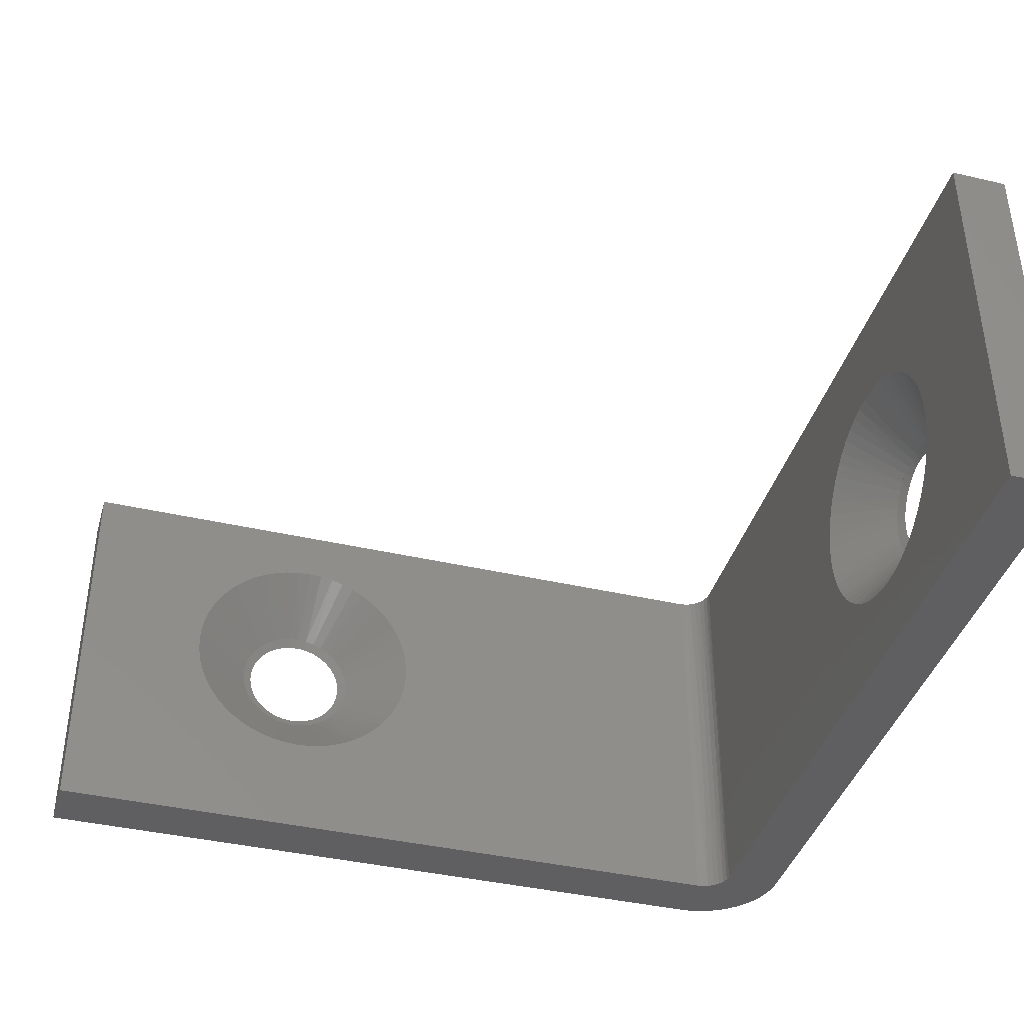
<metadata>
{"format":"stl","ext":"stl","renderer":"f3d","projection":"perspective","resolution":1024,"background":"white","views":[{"elev":-39.9,"azim":164.0,"up":"+Z"}]}
</metadata>
<code>
# stl→obj: 364 verts, 848 faces
v -0 0.624 0.2497
v 0.006638 0.613 0.2507
v -0 0.6231 0.2389
v 0.006638 0.612 0.2389
v 0.006638 0.613 0.2271
v 0.006638 0.6157 0.2622
v -0 0.6268 0.2603
v 0.006638 0.6203 0.2731
v -0 0.6313 0.2703
v 0.006638 0.6264 0.2832
v -0 0.6374 0.2793
v 0.006638 0.6341 0.2922
v -0 0.6449 0.2872
v 0.006638 0.6431 0.2999
v -0 0.6537 0.2937
v 0.006638 0.6532 0.3061
v -0 0.6635 0.2986
v 0.006638 0.6642 0.3106
v -0 0.6739 0.3018
v 0.006638 0.6757 0.3134
v -0 0.6848 0.3032
v 0.006638 0.6875 0.3143
v -0 0.6957 0.3028
v 0.006638 0.6993 0.3134
v -0 0.7064 0.3005
v 0.006638 0.7108 0.3106
v -0 0.7165 0.2964
v 0.006638 0.7218 0.3061
v 0.006638 0.7319 0.2999
v -0 0.7258 0.2907
v 0.006638 0.7409 0.2922
v -0 0.734 0.2834
v 0.006638 0.7486 0.2832
v -0 0.7409 0.2749
v 0.006638 0.7547 0.2731
v -0 0.7462 0.2654
v 0.006638 0.7593 0.2622
v -0 0.7498 0.2551
v 0.006638 0.762 0.2507
v -0 0.7517 0.2443
v 0.006638 0.763 0.2389
v -0 0.7517 0.2334
v 0.006638 0.762 0.2271
v -0 0.7498 0.2226
v 0.006638 0.7593 0.2155
v -0 0.7462 0.2123
v 0.006638 0.7547 0.2046
v -0 0.7409 0.2028
v 0.006638 0.7486 0.1945
v -0 0.734 0.1943
v 0.006638 0.7409 0.1855
v -0 0.7258 0.1871
v 0.006638 0.7319 0.1778
v -0 0.7165 0.1813
v 0.006638 0.7218 0.1716
v 0.006638 0.7108 0.1671
v -0 0.7064 0.1773
v 0.006638 0.6993 0.1643
v -0 0.6957 0.175
v 0.006638 0.6875 0.1634
v -0 0.6848 0.1745
v 0.006638 0.6757 0.1643
v -0 0.6739 0.1759
v 0.006638 0.6642 0.1671
v -0 0.6635 0.1791
v 0.006638 0.6532 0.1716
v -0 0.6537 0.184
v 0.006638 0.6431 0.1778
v -0 0.6449 0.1905
v 0.006638 0.6341 0.1855
v -0 0.6374 0.1984
v 0.006638 0.6264 0.1945
v -0 0.6313 0.2074
v 0.006638 0.6203 0.2046
v -0 0.6268 0.2174
v 0.006638 0.6157 0.2155
v -0 0.624 0.228
v 0.07 0.8376 0.222
v 0.07 0.8385 0.2389
v 0.07 0.8376 0.2558
v 0.006638 0.7621 0.2507
v 0.07 0.8347 0.2725
v 0.07 0.83 0.2887
v 0.07 0.8236 0.3044
v 0.006638 0.7548 0.2731
v 0.07 0.8154 0.3192
v 0.07 0.8056 0.333
v 0.07 0.7943 0.3456
v 0.07 0.7816 0.3569
v 0.07 0.7678 0.3667
v 0.07 0.753 0.3749
v 0.07 0.7374 0.3814
v 0.006638 0.7108 0.3107
v 0.07 0.7211 0.3861
v 0.07 0.7044 0.3889
v 0.006638 0.6875 0.3144
v 0.07 0.6875 0.3899
v 0.07 0.6706 0.3889
v 0.07 0.6539 0.3861
v 0.006638 0.6642 0.3107
v 0.07 0.6376 0.3814
v 0.07 0.622 0.3749
v 0.07 0.6072 0.3667
v 0.07 0.5934 0.3569
v 0.07 0.5807 0.3456
v 0.07 0.5694 0.333
v 0.07 0.5596 0.3192
v 0.006638 0.6202 0.2731
v 0.07 0.5514 0.3044
v 0.07 0.545 0.2887
v 0.07 0.5403 0.2725
v 0.006638 0.6129 0.2507
v 0.07 0.5374 0.2558
v 0.07 0.5365 0.2389
v 0.07 0.5374 0.222
v 0.006638 0.6129 0.2271
v 0.07 0.5403 0.2053
v 0.07 0.545 0.189
v 0.07 0.5514 0.1733
v 0.006638 0.6202 0.2046
v 0.07 0.5596 0.1585
v 0.07 0.5694 0.1447
v 0.07 0.5807 0.1321
v 0.07 0.5934 0.1208
v 0.07 0.6072 0.111
v 0.07 0.622 0.1028
v 0.07 0.6376 0.09633
v 0.07 0.6539 0.09164
v 0.07 0.6706 0.08881
v 0.07 0.6875 0.08786
v 0.07 0.7044 0.08881
v 0.07 0.7211 0.09164
v 0.07 0.7374 0.09633
v 0.07 0.753 0.1028
v 0.07 0.7678 0.111
v 0.07 0.7816 0.1208
v 0.07 0.7943 0.1321
v 0.07 0.8056 0.1447
v 0.07 0.8154 0.1585
v 0.006638 0.7548 0.2046
v 0.07 0.8236 0.1733
v 0.07 0.83 0.189
v 0.07 0.8347 0.2053
v 0.006638 0.7621 0.2271
v 0.6984 0 0.2176
v 0.6993 0.006638 0.2066
v 0.6875 0 0.2167
v 0.6875 0.006638 0.2057
v 0.6757 0.006638 0.2066
v 0.7108 0.006638 0.2094
v 0.709 0 0.2204
v 0.7218 0.006638 0.2139
v 0.7189 0 0.2249
v 0.7319 0.006638 0.2201
v 0.728 0 0.231
v 0.7409 0.006638 0.2278
v 0.7359 0 0.2386
v 0.7486 0.006638 0.2368
v 0.7424 0 0.2474
v 0.7547 0.006638 0.2469
v 0.7473 0 0.2571
v 0.7593 0.006638 0.2578
v 0.7505 0 0.2676
v 0.762 0.006638 0.2693
v 0.7519 0 0.2784
v 0.763 0.006638 0.2811
v 0.7514 0 0.2893
v 0.762 0.006638 0.2929
v 0.7491 0 0.3
v 0.7593 0.006638 0.3045
v 0.745 0 0.3101
v 0.7547 0.006638 0.3154
v 0.7486 0.006638 0.3255
v 0.7393 0 0.3194
v 0.7409 0.006638 0.3345
v 0.7321 0 0.3276
v 0.7319 0.006638 0.3422
v 0.7236 0 0.3345
v 0.7218 0.006638 0.3484
v 0.714 0 0.3398
v 0.7108 0.006638 0.3529
v 0.7037 0 0.3435
v 0.6993 0.006638 0.3557
v 0.693 0 0.3453
v 0.6875 0.006638 0.3566
v 0.682 0 0.3453
v 0.6757 0.006638 0.3557
v 0.6713 0 0.3435
v 0.6642 0.006638 0.3529
v 0.661 0 0.3398
v 0.6532 0.006638 0.3484
v 0.6514 0 0.3345
v 0.6431 0.006638 0.3422
v 0.6429 0 0.3276
v 0.6341 0.006638 0.3345
v 0.6357 0 0.3194
v 0.6264 0.006638 0.3255
v 0.63 0 0.3101
v 0.6203 0.006638 0.3154
v 0.6157 0.006638 0.3045
v 0.6259 0 0.3
v 0.613 0.006638 0.2929
v 0.6236 0 0.2893
v 0.612 0.006638 0.2811
v 0.6231 0 0.2784
v 0.613 0.006638 0.2693
v 0.6245 0 0.2676
v 0.6157 0.006638 0.2578
v 0.6277 0 0.2571
v 0.6203 0.006638 0.2469
v 0.6326 0 0.2474
v 0.6264 0.006638 0.2368
v 0.6391 0 0.2386
v 0.6341 0.006638 0.2278
v 0.647 0 0.231
v 0.6431 0.006638 0.2201
v 0.6561 0 0.2249
v 0.6532 0.006638 0.2139
v 0.666 0 0.2204
v 0.6642 0.006638 0.2094
v 0.6766 0 0.2176
v 0.6706 0.07 0.4312
v 0.6875 0.07 0.4321
v 0.7044 0.07 0.4312
v 0.7211 0.07 0.4284
v 0.7374 0.07 0.4237
v 0.753 0.07 0.4172
v 0.7678 0.07 0.409
v 0.7816 0.07 0.3992
v 0.7943 0.07 0.3879
v 0.8056 0.07 0.3753
v 0.8154 0.07 0.3615
v 0.7548 0.006638 0.3154
v 0.8236 0.07 0.3467
v 0.83 0.07 0.331
v 0.8347 0.07 0.3147
v 0.7621 0.006638 0.2929
v 0.8376 0.07 0.298
v 0.8385 0.07 0.2811
v 0.8376 0.07 0.2642
v 0.7621 0.006638 0.2693
v 0.8347 0.07 0.2475
v 0.83 0.07 0.2313
v 0.8236 0.07 0.2156
v 0.7548 0.006638 0.2469
v 0.8154 0.07 0.2008
v 0.8056 0.07 0.187
v 0.7943 0.07 0.1744
v 0.7816 0.07 0.1631
v 0.7678 0.07 0.1533
v 0.753 0.07 0.1451
v 0.7374 0.07 0.1386
v 0.7108 0.006638 0.2093
v 0.7211 0.07 0.1339
v 0.7044 0.07 0.1311
v 0.6875 0.006638 0.2056
v 0.6875 0.07 0.1301
v 0.6706 0.07 0.1311
v 0.6539 0.07 0.1339
v 0.6642 0.006638 0.2093
v 0.6376 0.07 0.1386
v 0.622 0.07 0.1451
v 0.6072 0.07 0.1533
v 0.5934 0.07 0.1631
v 0.5807 0.07 0.1744
v 0.5694 0.07 0.187
v 0.5596 0.07 0.2008
v 0.6202 0.006638 0.2469
v 0.5514 0.07 0.2156
v 0.545 0.07 0.2313
v 0.5403 0.07 0.2475
v 0.6129 0.006638 0.2693
v 0.5374 0.07 0.2642
v 0.5365 0.07 0.2811
v 0.5374 0.07 0.298
v 0.6129 0.006638 0.2929
v 0.5403 0.07 0.3147
v 0.545 0.07 0.331
v 0.5514 0.07 0.3467
v 0.6202 0.006638 0.3154
v 0.5596 0.07 0.3615
v 0.5694 0.07 0.3753
v 0.5807 0.07 0.3879
v 0.5934 0.07 0.3992
v 0.6072 0.07 0.409
v 0.622 0.07 0.4172
v 0.6376 0.07 0.4237
v 0.6539 0.07 0.4284
v 0.09721 0.07088 0
v 0.103 0.07006 0.1667
v 0.105 0.07 0
v 0.103 0.07006 0.3333
v 0.105 0.07 0.5
v 0.09721 0.07088 0.5
v 0.09496 0.07147 0.3333
v 0.08981 0.07347 0.5
v 0.0875 0.07469 0.3333
v 0.08318 0.07764 0.5
v 0.08098 0.07954 0.3333
v 0.07764 0.08318 0.5
v 0.07576 0.08577 0.3333
v 0.07347 0.08981 0.5
v 0.07211 0.09303 0.3333
v 0.07088 0.09721 0.5
v 0.07024 0.1009 0.3333
v 0.07 0.105 0.5
v 0.07024 0.1009 0.1667
v 0.07 0.105 0
v 0.07088 0.09721 0
v 0.07211 0.09303 0.1667
v 0.07347 0.08981 0
v 0.07576 0.08577 0.1667
v 0.07764 0.08318 0
v 0.08098 0.07954 0.1667
v 0.08318 0.07764 0
v 0.0875 0.07469 0.1667
v 0.08981 0.07347 0
v 0.09496 0.07147 0.1667
v 1 0.07 0.5
v 1 0.07 0
v 1 -0 0
v 1 -0 0.5
v 0.105 0 0
v 0.105 0 0.5
v 0 0.105 0.5
v 0 0.105 0
v 0.000234 0.09799 0.25
v 0.000898 0.0913 0
v 0.002104 0.08408 0.25
v 0.003578 0.07782 0
v 0.00581 0.07056 0.25
v 0.007993 0.06482 0
v 0.01129 0.05764 0.25
v 0.01407 0.0525 0
v 0.01843 0.04558 0.25
v 0.0217 0.04108 0
v 0.02713 0.03457 0.25
v 0.03075 0.03075 0
v 0.03721 0.02482 0.25
v 0.04108 0.0217 0
v 0.0485 0.0165 0.25
v 0.0525 0.01407 0
v 0.0608 0.009755 0.25
v 0.06482 0.007993 0
v 0.07389 0.004714 0.25
v 0.07782 0.003578 0
v 0.08754 0.001463 0.25
v 0.0913 0.000898 0
v 0.1015 5.9e-05 0.25
v 0.0913 0.000898 0.5
v 0.07782 0.003578 0.5
v 0.06482 0.007993 0.5
v 0.0525 0.01407 0.5
v 0.04108 0.0217 0.5
v 0.03075 0.03075 0.5
v 0.0217 0.04108 0.5
v 0.01407 0.0525 0.5
v 0.007993 0.06482 0.5
v 0.003578 0.07782 0.5
v 0.000898 0.0913 0.5
v -0 1 0.5
v -0 1 0
v 0.07 1 0
v 0.07 1 0.5
f 1 2 3
f 3 2 4
f 3 4 5
f 2 1 6
f 6 1 7
f 6 7 8
f 8 7 9
f 8 9 10
f 10 9 11
f 10 11 12
f 12 11 13
f 12 13 14
f 14 13 15
f 14 15 16
f 16 15 17
f 16 17 18
f 18 17 19
f 18 19 20
f 20 19 21
f 20 21 22
f 22 21 23
f 22 23 24
f 24 23 25
f 24 25 26
f 26 25 27
f 26 27 28
f 28 27 29
f 29 27 30
f 29 30 31
f 31 30 32
f 31 32 33
f 33 32 34
f 33 34 35
f 35 34 36
f 35 36 37
f 37 36 38
f 37 38 39
f 39 38 40
f 39 40 41
f 41 40 42
f 41 42 43
f 43 42 44
f 43 44 45
f 45 44 46
f 45 46 47
f 47 46 48
f 47 48 49
f 49 48 50
f 49 50 51
f 51 50 52
f 51 52 53
f 53 52 54
f 53 54 55
f 55 54 56
f 56 54 57
f 56 57 58
f 58 57 59
f 58 59 60
f 60 59 61
f 60 61 62
f 62 61 63
f 62 63 64
f 64 63 65
f 64 65 66
f 66 65 67
f 66 67 68
f 68 67 69
f 68 69 70
f 70 69 71
f 70 71 72
f 72 71 73
f 72 73 74
f 74 73 75
f 74 75 76
f 76 75 77
f 76 77 5
f 5 77 3
f 78 79 41
f 41 79 80
f 41 80 81
f 81 80 82
f 81 82 37
f 37 82 83
f 37 83 84
f 37 84 85
f 85 84 86
f 85 86 33
f 33 86 87
f 33 87 31
f 31 87 88
f 31 88 89
f 31 89 29
f 29 89 90
f 29 90 28
f 28 90 91
f 28 91 92
f 28 92 93
f 93 92 94
f 93 94 24
f 24 94 95
f 24 95 96
f 96 95 97
f 96 97 98
f 96 98 20
f 20 98 99
f 20 99 100
f 100 99 101
f 100 101 102
f 100 102 16
f 16 102 103
f 16 103 14
f 14 103 104
f 14 104 12
f 12 104 105
f 12 105 106
f 12 106 10
f 10 106 107
f 10 107 108
f 108 107 109
f 108 109 110
f 108 110 6
f 6 110 111
f 6 111 112
f 112 111 113
f 112 113 4
f 4 113 114
f 4 114 115
f 4 115 116
f 116 115 117
f 116 117 76
f 76 117 118
f 76 118 119
f 76 119 120
f 120 119 121
f 120 121 72
f 72 121 122
f 72 122 70
f 70 122 123
f 70 123 124
f 70 124 68
f 68 124 125
f 68 125 66
f 66 125 126
f 66 126 127
f 66 127 64
f 64 127 128
f 64 128 62
f 62 128 129
f 62 129 60
f 60 129 130
f 60 130 131
f 60 131 58
f 58 131 132
f 58 132 56
f 56 132 133
f 56 133 134
f 56 134 55
f 55 134 135
f 55 135 53
f 53 135 136
f 53 136 51
f 51 136 137
f 51 137 138
f 51 138 49
f 49 138 139
f 49 139 140
f 140 139 141
f 140 141 142
f 140 142 45
f 45 142 143
f 45 143 144
f 144 143 78
f 144 78 41
f 2 112 4
f 4 112 4
f 4 4 5
f 5 4 116
f 5 116 76
f 76 116 76
f 76 76 74
f 74 76 120
f 74 120 72
f 72 120 72
f 72 72 70
f 70 72 70
f 70 70 68
f 68 70 68
f 68 68 66
f 66 68 66
f 66 66 64
f 64 66 64
f 64 64 62
f 62 64 62
f 62 62 60
f 60 62 60
f 60 60 58
f 2 6 112
f 112 6 6
f 6 6 8
f 6 8 108
f 108 8 10
f 108 10 10
f 10 10 12
f 10 12 12
f 12 12 14
f 12 14 14
f 14 14 16
f 14 16 16
f 16 16 18
f 16 18 100
f 100 18 20
f 100 20 20
f 20 20 22
f 20 22 96
f 96 22 24
f 24 22 24
f 24 24 93
f 93 24 26
f 93 26 28
f 28 26 28
f 28 28 29
f 29 28 29
f 29 29 31
f 31 29 31
f 31 31 33
f 33 31 33
f 33 33 85
f 85 33 35
f 85 35 37
f 37 35 37
f 37 37 81
f 81 37 39
f 81 39 41
f 41 39 41
f 41 41 43
f 41 43 144
f 144 43 45
f 144 45 45
f 45 45 47
f 45 47 140
f 140 47 49
f 140 49 49
f 49 49 51
f 49 51 51
f 51 51 53
f 51 53 53
f 53 53 55
f 53 55 55
f 55 55 56
f 55 56 56
f 56 56 58
f 56 58 58
f 58 58 60
f 145 146 147
f 147 146 148
f 147 148 149
f 146 145 150
f 150 145 151
f 150 151 152
f 152 151 153
f 152 153 154
f 154 153 155
f 154 155 156
f 156 155 157
f 156 157 158
f 158 157 159
f 158 159 160
f 160 159 161
f 160 161 162
f 162 161 163
f 162 163 164
f 164 163 165
f 164 165 166
f 166 165 167
f 166 167 168
f 168 167 169
f 168 169 170
f 170 169 171
f 170 171 172
f 172 171 173
f 173 171 174
f 173 174 175
f 175 174 176
f 175 176 177
f 177 176 178
f 177 178 179
f 179 178 180
f 179 180 181
f 181 180 182
f 181 182 183
f 183 182 184
f 183 184 185
f 185 184 186
f 185 186 187
f 187 186 188
f 187 188 189
f 189 188 190
f 189 190 191
f 191 190 192
f 191 192 193
f 193 192 194
f 193 194 195
f 195 194 196
f 195 196 197
f 197 196 198
f 197 198 199
f 199 198 200
f 200 198 201
f 200 201 202
f 202 201 203
f 202 203 204
f 204 203 205
f 204 205 206
f 206 205 207
f 206 207 208
f 208 207 209
f 208 209 210
f 210 209 211
f 210 211 212
f 212 211 213
f 212 213 214
f 214 213 215
f 214 215 216
f 216 215 217
f 216 217 218
f 218 217 219
f 218 219 220
f 220 219 221
f 220 221 149
f 149 221 147
f 222 223 185
f 185 223 224
f 185 224 183
f 183 224 225
f 183 225 181
f 181 225 226
f 181 226 227
f 181 227 179
f 179 227 228
f 179 228 177
f 177 228 229
f 177 229 175
f 175 229 230
f 175 230 231
f 175 231 173
f 173 231 232
f 173 232 233
f 233 232 234
f 233 234 235
f 233 235 170
f 170 235 236
f 170 236 237
f 237 236 238
f 237 238 166
f 166 238 239
f 166 239 240
f 166 240 241
f 241 240 242
f 241 242 162
f 162 242 243
f 162 243 244
f 162 244 245
f 245 244 246
f 245 246 158
f 158 246 247
f 158 247 156
f 156 247 248
f 156 248 249
f 156 249 154
f 154 249 250
f 154 250 152
f 152 250 251
f 152 251 252
f 152 252 253
f 253 252 254
f 253 254 146
f 146 254 255
f 146 255 256
f 256 255 257
f 256 257 258
f 256 258 149
f 149 258 259
f 149 259 260
f 260 259 261
f 260 261 262
f 260 262 218
f 218 262 263
f 218 263 216
f 216 263 264
f 216 264 214
f 214 264 265
f 214 265 266
f 214 266 212
f 212 266 267
f 212 267 268
f 268 267 269
f 268 269 270
f 268 270 208
f 208 270 271
f 208 271 272
f 272 271 273
f 272 273 204
f 204 273 274
f 204 274 275
f 204 275 276
f 276 275 277
f 276 277 200
f 200 277 278
f 200 278 279
f 200 279 280
f 280 279 281
f 280 281 197
f 197 281 282
f 197 282 195
f 195 282 283
f 195 283 284
f 195 284 193
f 193 284 285
f 193 285 191
f 191 285 286
f 191 286 287
f 191 287 189
f 189 287 288
f 189 288 187
f 187 288 222
f 187 222 185
f 146 146 148
f 148 146 256
f 148 256 149
f 149 256 149
f 149 149 220
f 220 149 260
f 220 260 218
f 218 260 218
f 218 218 216
f 216 218 216
f 216 216 214
f 214 216 214
f 214 214 212
f 212 214 212
f 212 212 210
f 210 212 268
f 210 268 208
f 208 268 208
f 208 208 206
f 206 208 272
f 206 272 204
f 204 272 204
f 204 204 276
f 146 150 146
f 146 150 253
f 253 150 152
f 253 152 152
f 152 152 154
f 152 154 154
f 154 154 156
f 154 156 156
f 156 156 158
f 156 158 158
f 158 158 160
f 158 160 245
f 245 160 162
f 245 162 162
f 162 162 164
f 162 164 241
f 241 164 166
f 241 166 166
f 166 166 237
f 237 166 168
f 237 168 170
f 170 168 170
f 170 170 233
f 233 170 172
f 233 172 173
f 173 172 173
f 173 173 175
f 175 173 175
f 175 175 177
f 177 175 177
f 177 177 179
f 179 177 179
f 179 179 181
f 181 179 181
f 181 181 183
f 183 181 183
f 183 183 185
f 185 183 185
f 185 185 187
f 185 187 187
f 187 187 189
f 187 189 189
f 189 189 191
f 189 191 191
f 191 191 193
f 191 193 193
f 193 193 195
f 193 195 195
f 195 195 197
f 195 197 197
f 197 197 199
f 197 199 280
f 280 199 200
f 280 200 200
f 200 200 202
f 200 202 276
f 276 202 204
f 289 290 291
f 291 290 292
f 291 292 293
f 293 292 294
f 294 292 295
f 294 295 296
f 296 295 297
f 296 297 298
f 298 297 299
f 298 299 300
f 300 299 301
f 300 301 302
f 302 301 303
f 302 303 304
f 304 303 305
f 304 305 306
f 306 305 307
f 306 307 308
f 308 307 309
f 309 307 310
f 309 310 311
f 311 310 312
f 311 312 313
f 313 312 314
f 313 314 315
f 315 314 316
f 315 316 317
f 317 316 318
f 317 318 289
f 289 318 290
f 295 292 290
f 297 295 318
f 318 295 290
f 299 297 316
f 316 297 318
f 301 299 314
f 314 299 316
f 303 301 312
f 312 301 314
f 305 303 310
f 310 303 312
f 307 305 310
f 224 223 319
f 319 223 222
f 319 222 293
f 293 222 288
f 293 288 287
f 287 286 293
f 293 286 285
f 293 285 284
f 284 283 293
f 293 283 282
f 293 282 281
f 281 279 293
f 293 279 278
f 293 278 277
f 277 275 293
f 293 275 274
f 293 274 273
f 293 273 291
f 291 273 271
f 291 271 270
f 270 269 291
f 291 269 267
f 291 267 266
f 266 265 291
f 291 265 264
f 291 264 263
f 263 262 291
f 291 262 261
f 291 261 259
f 259 258 291
f 291 258 320
f 320 258 257
f 320 257 255
f 255 254 320
f 320 254 252
f 320 252 251
f 251 250 320
f 320 250 249
f 320 249 248
f 248 247 320
f 320 247 246
f 320 246 244
f 244 243 320
f 320 243 242
f 320 242 240
f 320 240 319
f 319 240 239
f 319 239 238
f 238 236 319
f 319 236 235
f 319 235 234
f 234 232 319
f 319 232 231
f 319 231 230
f 230 229 319
f 319 229 228
f 319 228 227
f 227 226 319
f 319 226 225
f 319 225 224
f 321 320 322
f 322 320 319
f 145 147 321
f 321 147 221
f 321 221 323
f 323 221 219
f 323 219 217
f 217 215 323
f 323 215 213
f 323 213 211
f 211 209 323
f 323 209 207
f 323 207 324
f 324 207 205
f 324 205 203
f 203 201 324
f 324 201 198
f 324 198 196
f 196 194 324
f 324 194 192
f 324 192 190
f 190 188 324
f 324 188 186
f 324 186 322
f 322 186 184
f 322 184 182
f 182 180 322
f 322 180 178
f 322 178 176
f 176 174 322
f 322 174 171
f 322 171 169
f 169 167 322
f 322 167 165
f 322 165 163
f 322 163 321
f 321 163 161
f 321 161 159
f 159 157 321
f 321 157 155
f 321 155 153
f 153 151 321
f 321 151 145
f 325 326 327
f 327 326 328
f 327 328 329
f 329 328 330
f 329 330 331
f 331 330 332
f 331 332 333
f 333 332 334
f 333 334 335
f 335 334 336
f 335 336 337
f 337 336 338
f 337 338 339
f 339 338 340
f 339 340 341
f 341 340 342
f 341 342 343
f 343 342 344
f 343 344 345
f 345 344 346
f 345 346 347
f 347 346 348
f 347 348 349
f 349 348 323
f 349 323 324
f 324 350 349
f 349 350 347
f 350 351 347
f 347 351 345
f 351 352 345
f 345 352 343
f 352 353 343
f 343 353 341
f 353 354 341
f 341 354 339
f 354 355 339
f 339 355 337
f 355 356 337
f 337 356 335
f 356 357 335
f 335 357 333
f 357 358 333
f 333 358 331
f 358 359 331
f 331 359 329
f 359 360 329
f 329 360 327
f 360 325 327
f 77 326 3
f 3 326 325
f 3 325 1
f 1 325 7
f 7 325 9
f 9 325 11
f 11 325 13
f 13 325 15
f 15 325 17
f 17 325 19
f 19 325 361
f 19 361 21
f 21 361 23
f 23 361 25
f 25 361 27
f 27 361 30
f 30 361 32
f 32 361 34
f 34 361 36
f 36 361 38
f 38 361 40
f 40 361 362
f 40 362 42
f 42 362 44
f 44 362 46
f 46 362 48
f 48 362 50
f 50 362 52
f 52 362 54
f 54 362 57
f 57 362 59
f 59 362 61
f 61 362 63
f 63 362 326
f 63 326 65
f 65 326 67
f 67 326 69
f 69 326 71
f 71 326 73
f 73 326 75
f 75 326 77
f 363 362 364
f 364 362 361
f 78 363 79
f 79 363 364
f 79 364 80
f 80 364 82
f 82 364 83
f 83 364 84
f 84 364 86
f 86 364 87
f 87 364 88
f 88 364 89
f 89 364 90
f 90 364 91
f 91 364 92
f 92 364 94
f 94 364 95
f 95 364 97
f 97 364 98
f 98 364 306
f 98 306 99
f 99 306 101
f 101 306 102
f 102 306 103
f 103 306 104
f 104 306 105
f 105 306 106
f 106 306 107
f 107 306 109
f 109 306 110
f 110 306 111
f 111 306 113
f 113 306 114
f 114 306 308
f 114 308 115
f 115 308 117
f 117 308 118
f 118 308 119
f 119 308 121
f 121 308 122
f 122 308 123
f 123 308 124
f 124 308 125
f 125 308 126
f 126 308 127
f 127 308 128
f 128 308 129
f 129 308 363
f 129 363 130
f 130 363 131
f 131 363 132
f 132 363 133
f 133 363 134
f 134 363 135
f 135 363 136
f 136 363 137
f 137 363 138
f 138 363 139
f 139 363 141
f 141 363 142
f 142 363 143
f 143 363 78
f 364 361 306
f 306 361 325
f 306 325 360
f 306 360 304
f 304 360 359
f 304 359 358
f 304 358 302
f 302 358 357
f 302 357 300
f 300 357 356
f 300 356 355
f 300 355 298
f 298 355 354
f 298 354 353
f 298 353 296
f 296 353 352
f 296 352 294
f 294 352 351
f 294 351 350
f 294 350 293
f 293 350 324
f 293 324 322
f 322 319 293
f 362 363 326
f 326 363 308
f 326 308 328
f 328 308 309
f 328 309 330
f 330 309 332
f 332 309 311
f 332 311 334
f 334 311 313
f 334 313 336
f 336 313 338
f 338 313 315
f 338 315 340
f 340 315 342
f 342 315 317
f 342 317 344
f 344 317 289
f 344 289 346
f 346 289 348
f 348 289 291
f 348 291 323
f 323 291 321
f 321 291 320

</code>
